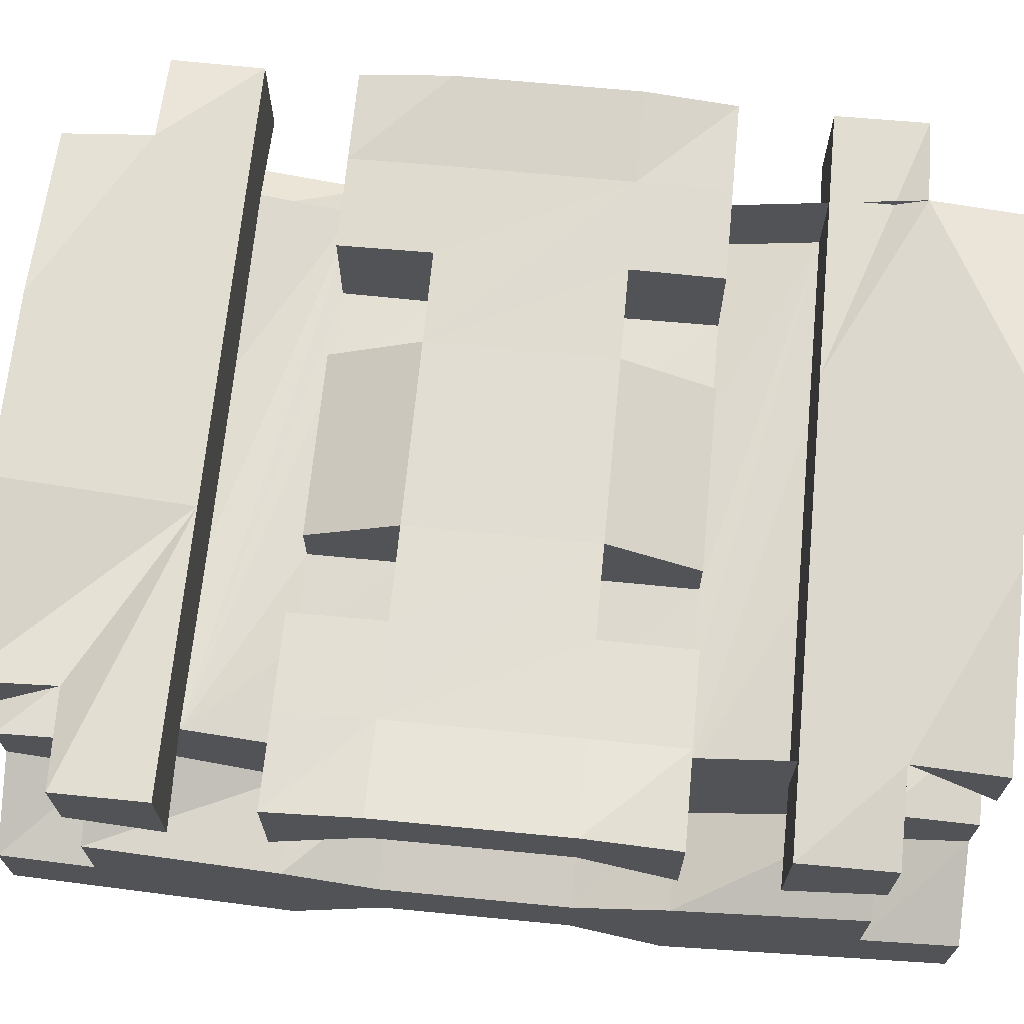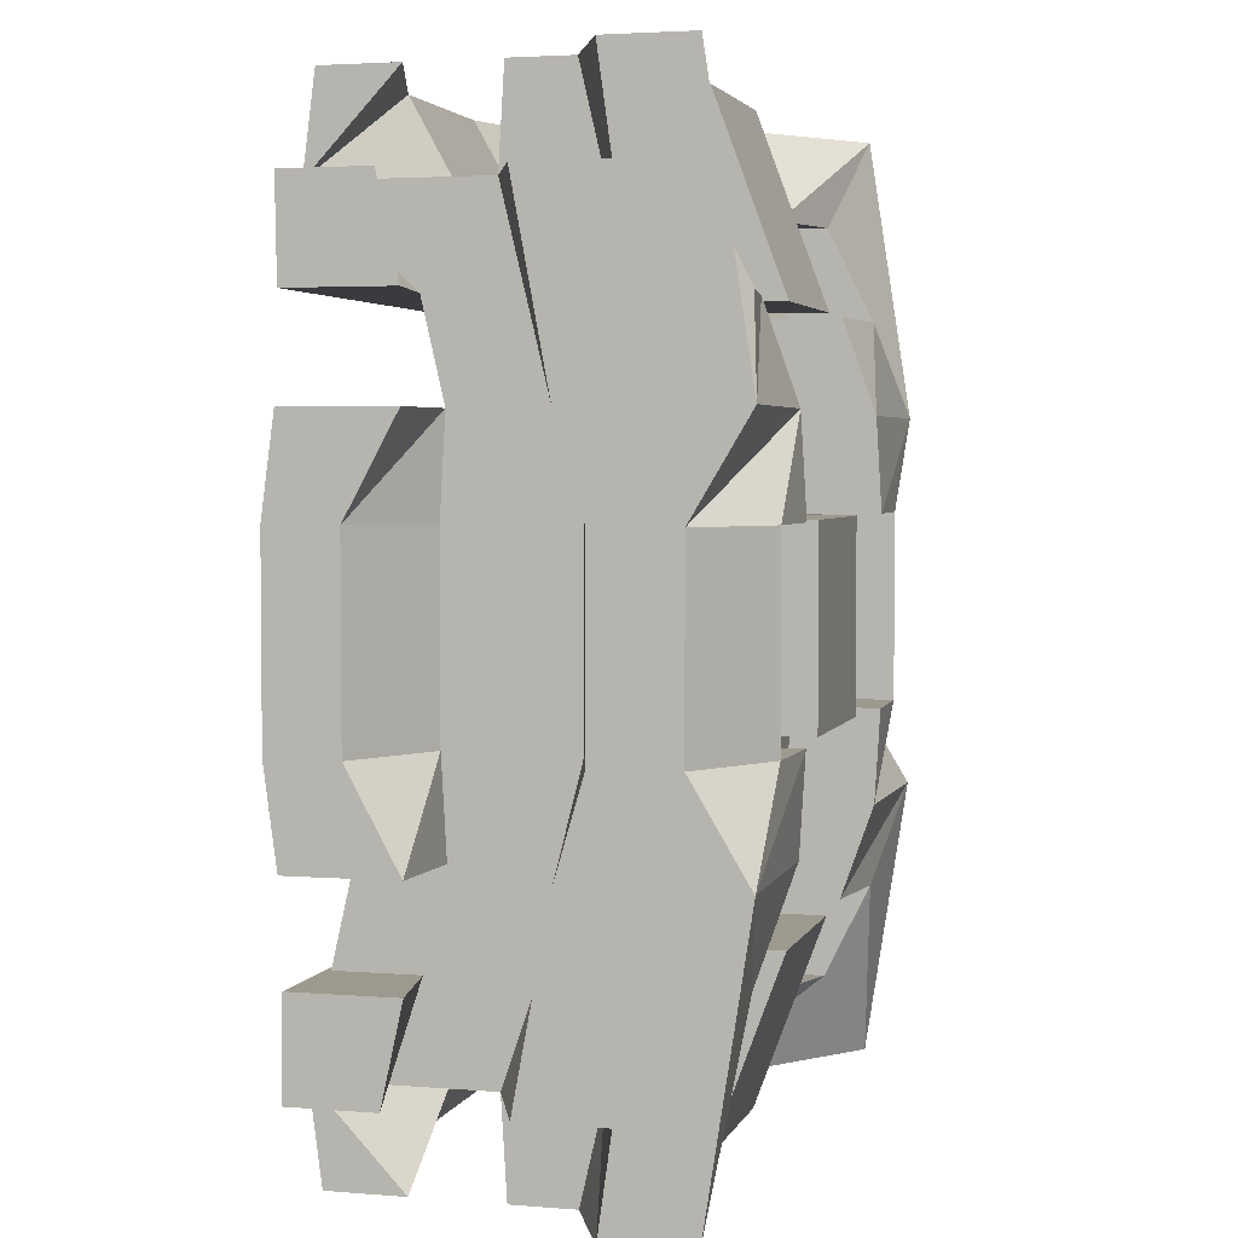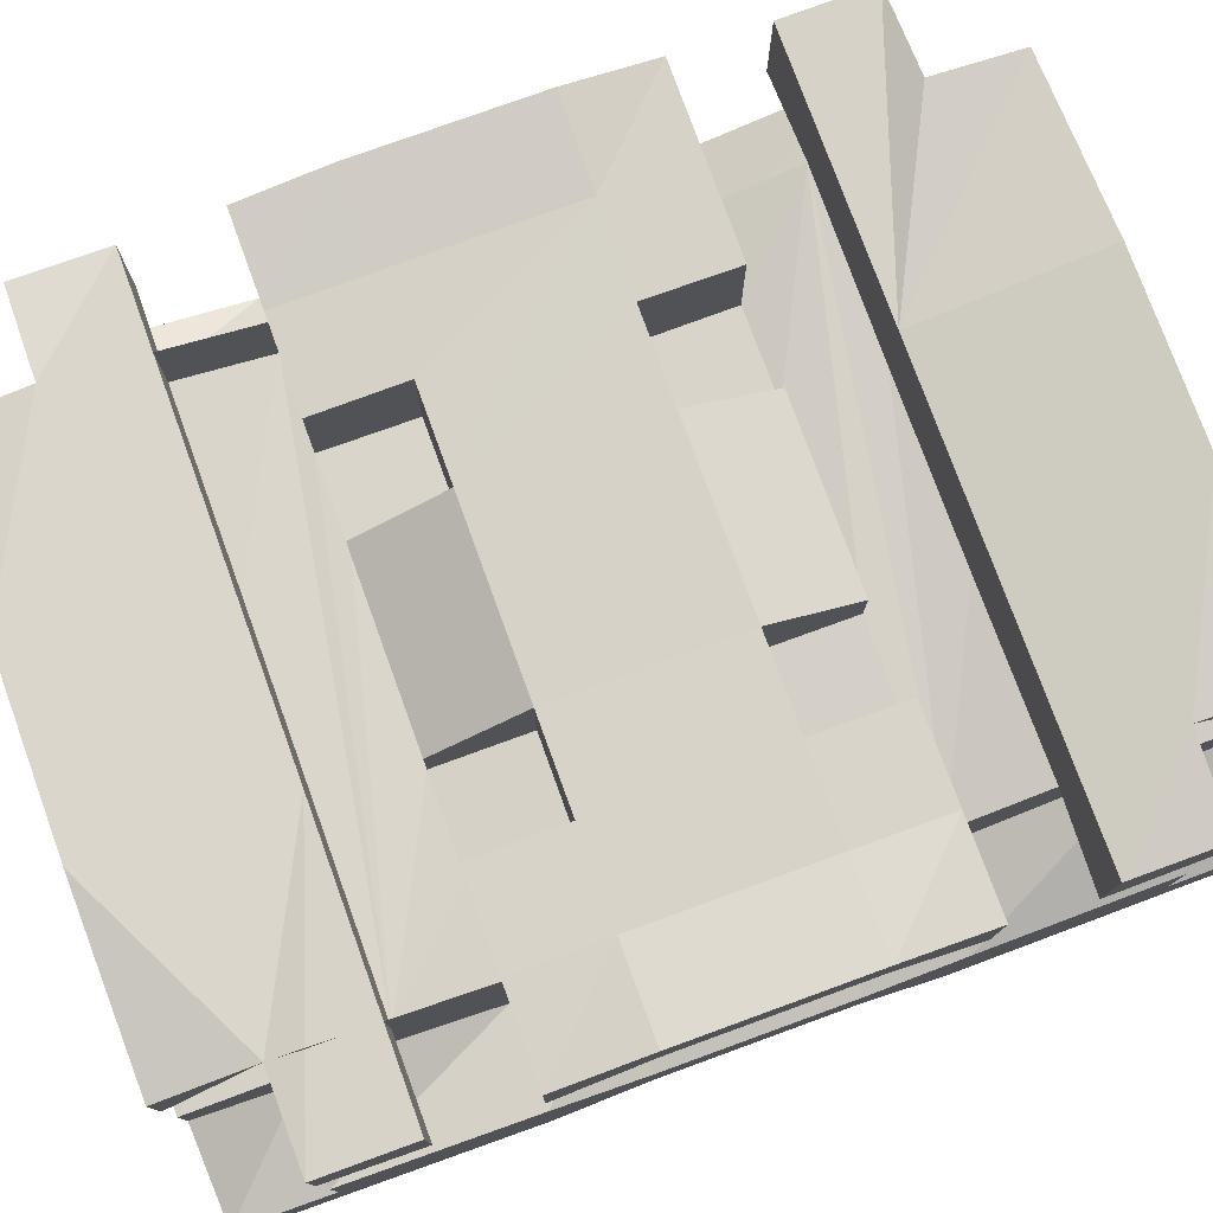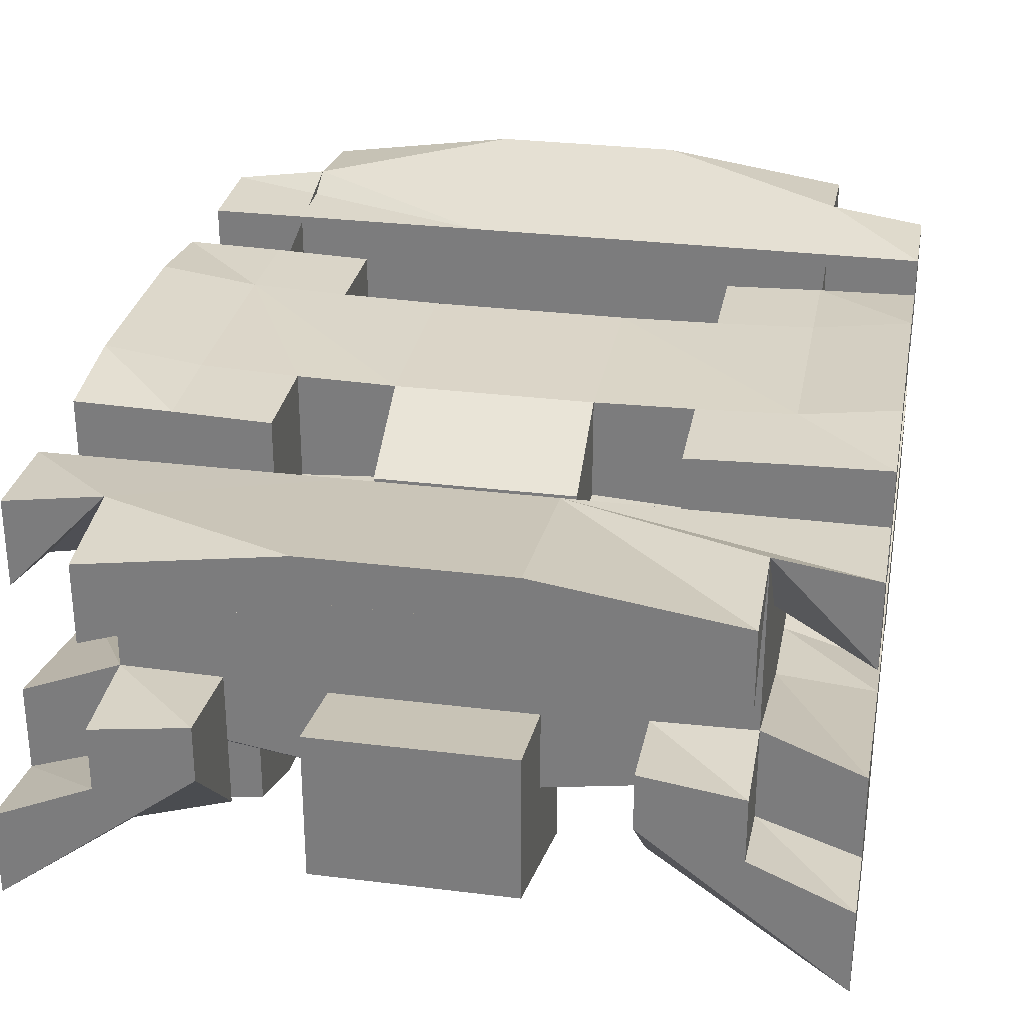
<metadata>
{"format":"obj","ext":"obj","renderer":"f3d","projection":"perspective","resolution":1024,"background":"white","views":[{"elev":68.2,"azim":95.5,"up":"+Y"},{"elev":3.4,"azim":-75.0,"up":"+Z"},{"elev":77.3,"azim":-110.0,"up":"+Y"},{"elev":29.5,"azim":10.4,"up":"+Y"}]}
</metadata>
<code>
o RocketBot_LOD0-3
v 0.4 0.187 -0.2
v 0.4 0.2332 0.5
v 0.4 0.3598 -0.2
v 0.4 0.2465 -0.1
v 0.4 0.3308 -0.1
v 0.4 0.2465 0.1
v 0.4 0.3598 0.2
v 0.4 0.601 -0.3
v 0.4 0.6044 -0.2
v 0.4 0.5455 -0.1
v 0.4 0.4911 -0.2
v 0.4 0.6178 -0.1
v 0.4 0.5455 0.1
v 0.4 0.4911 0.2
v 0.4 0.6044 0.2
v 0.4 0.513 0.4
v 0.4 0.6027 0.4
v 0.3 0.4368 0.4
v 0.3 0.3653 0.5
v 0.3 0.4309 0.5
v 0.3 0.6174 -0.4
v 0.3 0.3686 0.2
v 0.3 0.3686 -0.2
v 0.3 0.6044 -0.5
v 0.3 0.5234 -0.5
v 0.3 0.6174 0.4
v 0.3 0.5234 0.5
v 0.3 0.6044 0.5
v 0.1 0.3694 -0.5
v 0.1 0.2957 -0.5
v 0.1 0.3479 -0.4
v 0.1 0.3122 -0.3
v 0.1 0.2897 0.1
v 0.1 0.4295 0.4
v 0.1 0.4481 0.5
v 0.1 0.4952 -0.1
v 0.1 0.4948 -0.2
v -0.2 0.3872 -0.5
v -0.2 0.3146 -0.3
v -0.2 0.1905 -0.2
v -0.2 0.2836 0.2
v -0.2 0.3637 0.4
v -0.2 0.3872 0.5
v -0.2 0.435 -0.4
v -0.2 0.435 0.4
v -0.2 0.4451 0.5
v -0.2 0.489 -0.1
v -0.2 0.4907 0.2
v -0.3 0.2606 -0.4
v -0.3 0.187 0.1
v -0.3 0.265 0.1
v -0.3 0.2606 0.4
v 0.3 0.187 0.1
v 0.3 0.265 0.1
v 0.2 0.226 -0.3
v 0.2 0.1845 -0.1
v 0.2 0.2781 -0.1
v 0.2 0.1845 0.1
v 0.2 0.2836 0.2
v 0.2 0.3146 0.3
v 0.2 0.3637 0.4
v 0.2 0.4907 0.2
v 0.2 0.599 0.2
v -0.1 0.2214 -0.3
v -0.1 0.3694 -0.5
v -0.1 0.3479 -0.4
v -0.1 0.3122 -0.3
v -0.1 0.2897 -0.1
v -0.1 0.3694 0.5
v -0.1 0.4295 -0.4
v -0.1 0.4295 0.4
v -0.1 0.4948 -0.2
v -0.1 0.599 0.1
v -0.3 0.3686 -0.2
v -0.3 0.3598 -0.1
v -0.3 0.4911 -0.1
v -0.3 0.4911 0.1
v -0.3 0.5084 0.3
v -0.3 0.6174 -0.4
v -0.3 0.5234 0.5
v -0.3 0.6044 0.5
v -0.4 0.187 0.2
v -0.4 0.2332 0.5
v -0.4 0.308 0.4
v -0.4 0.3971 -0.4
v -0.4 0.2465 -0.1
v -0.4 0.3598 -0.2
v -0.4 0.2465 0.1
v -0.4 0.3598 0.2
v -0.4 0.6027 -0.4
v -0.4 0.5455 0.1
v -0.4 0.6178 0.1
v -0.4 0.6044 0.2
v -0.4 0.4911 0.3
v -0.4 0.6027 0.4
v 0.4 0.322 -0.5
v 0.3 0.4309 -0.5
v 0.1 0.6342 -0.5
v -0.1 0.2957 -0.5
v 0.1 0.4481 -0.5
v -0.1 0.4481 -0.5
v -0.1 0.6342 -0.5
v -0.3 0.3653 -0.5
v -0.2 0.4451 -0.5
v -0.4 0.322 -0.5
v 0.4 0.308 -0.4
v 0.4 0.513 -0.4
v 0.1 0.4295 -0.4
v 0.1 0.5335 -0.4
v -0.3 0.4368 -0.4
v 0.2 0.3146 -0.3
v -0.3 0.211 -0.3
v -0.2 0.226 -0.3
v 0.3 0.4854 -0.2
v 0.2 0.4907 -0.2
v 0.2 0.599 -0.2
v -0.2 0.599 -0.2
v 0.2 0.489 -0.1
v 0.1 0.599 -0.1
v 0.1 0.2897 -0.1
v 0.1 0.1929 -0.1
v -0.1 0.599 -0.1
v -0.1 0.4952 -0.1
v -0.2 0.601 -0.1
v 0.2 0.2781 0.1
v -0.2 0.2781 0.1
v 0.3 0.5084 0.3
v 0.4 0.601 0.3
v 0.1 0.5029 0.3
v 0.1 0.6011 0.3
v -0.1 0.5029 0.3
v -0.2 0.2925 0.4
v 0.3 0.3419 -0.4
v 0.2 0.2925 -0.4
v -0.2 0.3637 -0.4
v 0.4 0.4911 -0.3
v 0.3 0.5084 -0.3
v 0.1 0.6011 -0.3
v 0.1 0.2214 -0.3
v -0.1 0.5029 -0.3
v -0.4 0.4911 -0.3
v -0.4 0.601 -0.3
v 0.3 0.265 -0.1
v -0.2 0.1845 -0.1
v -0.2 0.2781 -0.1
v 0.2 0.489 0.1
v 0.1 0.4952 0.1
v 0.1 0.599 0.1
v 0.1 0.1929 0.1
v -0.1 0.2897 0.1
v 0.3 0.4854 0.2
v 0.3 0.6023 0.2
v 0.1 0.5479 0.2
v -0.1 0.4948 0.2
v -0.1 0.5479 0.2
v -0.2 0.599 0.2
v 0.3 0.211 0.3
v -0.2 0.226 0.3
v -0.2 0.3146 0.3
v 0.4 0.3971 0.4
v 0.1 0.5335 0.4
v -0.1 0.5335 0.4
v -0.3 0.4368 0.4
v -0.3 0.6174 0.4
v -0.4 0.3971 0.4
v 0.2 0.3872 0.5
v 0.2 0.4451 0.5
v 0.1 0.5888 0.5
v 0.1 0.3694 0.5
v -0.1 0.2957 0.5
v 0.3 0.2606 -0.4
v 0.2 0.3872 -0.5
v 0.4 0.2332 -0.5
v -0.2 0.2925 -0.4
v -0.4 0.2332 -0.5
v 0.3 0.211 -0.3
v 0.2 0.1905 -0.2
v -0.4 0.187 -0.2
v 0.3 0.187 -0.1
v -0.3 0.187 -0.1
v -0.1 0.1929 -0.1
v -0.1 0.1929 0.1
v 0.4 0.187 0.2
v 0.2 0.1905 0.2
v -0.2 0.1905 0.2
v -0.2 0.1845 0.1
v 0.2 0.226 0.3
v -0.3 0.211 0.3
v 0.3 0.2606 0.4
v 0.2 0.2925 0.4
v 0.1 0.2957 0.5
v -0.1 0.2214 0.3
v 0.1 0.2214 0.3
v 0.3 0.3006 -0.3
v 0.2 0.3637 -0.4
v -0.3 0.3006 -0.3
v 0.2 0.2836 -0.2
v -0.2 0.2836 -0.2
v -0.3 0.265 -0.1
v 0.1 0.3122 0.3
v -0.1 0.3122 0.3
v 0.3 0.3419 0.4
v 0.3 0.3006 0.3
v 0.1 0.3479 0.4
v -0.1 0.3479 0.4
v -0.3 0.3006 0.3
v -0.3 0.3419 0.4
v 0.1 0.5888 -0.5
v -0.1 0.5888 -0.5
v -0.1 0.5335 -0.4
v -0.3 0.5234 -0.5
v -0.3 0.5084 -0.3
v -0.4 0.513 -0.4
v 0.3 0.4911 -0.1
v -0.4 0.4911 -0.2
v -0.4 0.5455 -0.1
v 0.3 0.4911 0.1
v -0.4 0.4911 0.2
v 0.4 0.4911 0.3
v -0.4 0.513 0.4
v -0.1 0.5888 0.5
v 0.3 0.3653 -0.5
v -0.3 0.3419 -0.4
v -0.4 0.308 -0.4
v 0.4 0.308 0.4
v 0.4 0.322 0.5
v -0.3 0.3653 0.5
v -0.4 0.322 0.5
v 0.2 0.4451 -0.5
v 0.3 0.4368 -0.4
v 0.2 0.435 -0.4
v -0.3 0.4309 -0.5
v 0.4 0.3971 -0.4
v 0.3 0.3598 -0.1
v -0.4 0.3308 -0.1
v 0.4 0.3308 0.1
v 0.3 0.3598 0.1
v -0.3 0.3598 0.1
v -0.4 0.3308 0.1
v -0.3 0.3686 0.2
v 0.2 0.435 0.4
v -0.1 0.4481 0.5
v -0.3 0.4309 0.5
v 0.1 0.5029 -0.3
v -0.2 0.4907 -0.2
v -0.3 0.4854 -0.2
v 0.1 0.4948 0.2
v -0.1 0.4952 0.1
v -0.2 0.489 0.1
v -0.3 0.4854 0.2
v -0.3 0.6044 -0.5
v 0.4 0.6027 -0.4
v -0.1 0.6011 -0.3
v 0.3 0.6023 -0.2
v 0.3 0.6044 -0.1
v 0.2 0.601 -0.1
v 0.1 0.5479 -0.2
v -0.1 0.5479 -0.2
v -0.3 0.6023 -0.2
v -0.4 0.6044 -0.2
v -0.3 0.6044 -0.1
v -0.4 0.6178 -0.1
v 0.4 0.6178 0.1
v 0.3 0.6044 0.1
v 0.2 0.601 0.1
v -0.2 0.601 0.1
v -0.3 0.6044 0.1
v -0.3 0.6023 0.2
v -0.1 0.6011 0.3
v -0.4 0.601 0.3
v 0.1 0.6342 0.5
v -0.1 0.6342 0.5
f 96 1 173
f 106 1 96
f 225 2 183
f 226 2 225
f 233 1 106
f 3 4 1
f 3 1 233
f 5 6 4
f 5 4 3
f 236 183 6
f 236 6 5
f 7 225 183
f 7 183 236
f 160 225 7
f 252 136 107
f 8 136 252
f 9 10 11
f 12 13 10
f 12 10 9
f 263 14 13
f 263 13 12
f 15 14 263
f 128 16 219
f 17 16 128
f 97 133 222
f 230 133 97
f 18 19 202
f 20 19 18
f 21 22 237
f 21 18 22
f 21 23 230
f 21 237 234
f 21 234 23
f 137 18 21
f 114 18 137
f 214 18 114
f 217 18 214
f 151 18 217
f 127 18 151
f 26 18 127
f 24 21 25
f 28 27 26
f 29 139 30
f 31 139 29
f 32 139 31
f 120 149 121
f 33 149 120
f 200 191 193
f 204 191 200
f 169 191 204
f 100 31 29
f 108 31 100
f 34 169 204
f 35 169 34
f 257 36 37
f 119 36 257
f 148 247 147
f 153 247 148
f 135 174 38
f 39 40 113
f 198 144 40
f 198 40 39
f 145 144 198
f 126 185 186
f 41 158 185
f 41 185 126
f 159 158 41
f 42 43 132
f 104 135 38
f 44 135 104
f 45 43 42
f 46 43 45
f 117 47 245
f 124 47 117
f 266 48 249
f 156 48 266
f 223 112 49
f 196 112 223
f 199 50 180
f 51 50 199
f 206 52 188
f 207 52 206
f 171 176 133
f 133 176 194
f 179 53 143
f 143 53 54
f 157 189 203
f 203 189 202
f 172 134 195
f 55 177 111
f 177 56 197
f 111 177 197
f 197 56 57
f 58 184 125
f 184 187 59
f 125 184 59
f 59 187 60
f 190 166 61
f 172 195 229
f 229 195 231
f 61 166 241
f 241 166 167
f 115 118 116
f 116 118 256
f 146 62 265
f 265 62 63
f 99 64 65
f 65 64 66
f 66 64 67
f 181 182 68
f 68 182 150
f 192 170 201
f 201 170 205
f 205 170 69
f 65 66 101
f 101 66 70
f 205 69 71
f 71 69 242
f 72 123 258
f 258 123 122
f 248 154 73
f 73 154 155
f 103 223 232
f 232 223 110
f 207 227 163
f 163 227 243
f 238 240 79
f 240 163 79
f 110 74 79
f 75 238 79
f 74 75 79
f 79 163 212
f 212 163 246
f 246 163 76
f 76 163 77
f 77 163 250
f 250 163 78
f 78 163 164
f 211 79 251
f 164 80 81
f 175 178 105
f 105 178 224
f 82 83 84
f 84 83 228
f 224 178 85
f 178 86 87
f 85 178 87
f 86 88 235
f 87 86 235
f 88 82 239
f 235 88 239
f 82 84 89
f 239 82 89
f 89 84 165
f 213 141 90
f 90 141 142
f 215 216 260
f 216 91 262
f 260 216 262
f 91 218 92
f 262 91 92
f 92 218 93
f 94 220 270
f 270 220 95
f 222 96 173
f 172 222 173
f 172 97 222
f 229 97 172
f 208 24 25
f 98 24 208
f 99 29 30
f 65 100 29
f 65 29 99
f 101 100 65
f 209 98 208
f 102 98 209
f 103 104 38
f 232 104 103
f 211 102 209
f 251 102 211
f 175 103 38
f 105 103 175
f 133 233 106
f 230 233 133
f 21 252 107
f 231 21 230
f 31 231 195
f 108 21 231
f 108 231 31
f 109 21 108
f 70 109 108
f 210 109 70
f 135 70 66
f 135 210 70
f 44 210 135
f 110 210 44
f 79 210 110
f 224 110 223
f 85 110 224
f 90 79 213
f 55 194 176
f 111 194 55
f 112 39 113
f 196 39 112
f 114 9 11
f 254 9 114
f 115 254 114
f 116 254 115
f 72 257 37
f 258 257 72
f 246 117 245
f 259 117 246
f 215 259 246
f 260 259 215
f 36 256 118
f 119 256 36
f 181 120 121
f 68 120 181
f 47 122 123
f 124 122 47
f 58 54 53
f 125 54 58
f 50 126 186
f 51 126 50
f 127 128 219
f 129 128 127
f 130 128 129
f 192 200 193
f 201 200 192
f 131 130 129
f 269 130 131
f 78 269 131
f 94 269 78
f 270 269 94
f 190 202 189
f 61 202 190
f 52 42 132
f 207 42 52
f 171 133 134
f 134 133 195
f 174 135 49
f 49 135 223
f 136 8 137
f 137 8 244
f 244 8 138
f 139 32 64
f 64 32 67
f 244 138 140
f 140 138 253
f 140 253 212
f 212 253 141
f 141 253 142
f 179 143 56
f 56 143 57
f 144 145 180
f 180 145 199
f 146 265 147
f 147 265 148
f 149 33 182
f 182 33 150
f 248 73 249
f 249 73 266
f 14 15 151
f 151 15 152
f 151 152 62
f 62 152 63
f 247 153 154
f 154 153 155
f 48 156 250
f 250 156 268
f 250 268 218
f 218 268 93
f 157 203 187
f 187 203 60
f 158 159 188
f 188 159 206
f 225 160 202
f 202 160 18
f 16 17 26
f 18 26 241
f 61 241 204
f 241 26 34
f 204 241 34
f 34 26 161
f 34 161 71
f 71 161 162
f 205 71 42
f 71 162 42
f 42 162 45
f 45 162 163
f 163 162 164
f 207 163 84
f 84 163 165
f 220 164 95
f 2 226 19
f 2 19 166
f 19 20 166
f 166 20 167
f 27 28 168
f 168 28 271
f 191 169 170
f 169 35 69
f 170 169 69
f 69 35 242
f 168 271 221
f 221 271 272
f 43 46 227
f 227 46 243
f 221 272 80
f 80 272 81
f 43 227 83
f 83 227 228
f 171 172 173
f 134 172 171
f 174 175 38
f 49 175 174
f 176 171 173
f 139 99 30
f 64 99 139
f 112 175 49
f 1 55 176
f 1 176 173
f 177 55 1
f 40 112 113
f 178 175 112
f 178 112 40
f 4 177 1
f 179 177 4
f 56 177 179
f 144 178 40
f 180 178 144
f 86 178 180
f 6 179 4
f 53 179 6
f 149 181 121
f 182 181 149
f 50 86 180
f 88 86 50
f 183 58 53
f 183 53 6
f 184 58 183
f 185 88 50
f 185 50 186
f 82 88 185
f 157 184 183
f 187 184 157
f 158 82 185
f 188 82 158
f 189 157 183
f 52 82 188
f 2 190 189
f 2 189 183
f 166 190 2
f 191 192 193
f 170 192 191
f 43 52 132
f 83 82 52
f 83 52 43
f 194 195 133
f 194 31 195
f 111 31 194
f 32 31 111
f 67 223 135
f 67 135 66
f 39 223 67
f 196 223 39
f 197 32 111
f 197 39 67
f 197 67 32
f 198 39 197
f 57 198 197
f 120 198 57
f 68 198 120
f 145 198 68
f 54 57 143
f 54 120 57
f 125 120 54
f 33 120 125
f 150 145 68
f 150 199 145
f 126 199 150
f 51 199 126
f 59 33 125
f 59 126 150
f 59 150 33
f 41 126 59
f 60 41 59
f 200 41 60
f 201 41 200
f 159 41 201
f 202 60 203
f 202 200 60
f 61 200 202
f 204 200 61
f 205 159 201
f 205 206 159
f 42 206 205
f 207 206 42
f 21 208 25
f 109 209 208
f 109 208 21
f 210 211 209
f 210 209 109
f 79 211 210
f 136 21 107
f 137 21 136
f 212 213 79
f 141 213 212
f 10 114 11
f 214 114 10
f 76 215 246
f 216 215 76
f 13 214 10
f 217 214 13
f 77 216 76
f 91 216 77
f 14 217 13
f 151 217 14
f 250 91 77
f 218 91 250
f 16 127 219
f 26 127 16
f 164 94 78
f 220 94 164
f 27 161 26
f 168 162 161
f 168 161 27
f 221 164 162
f 221 162 168
f 80 164 221
f 96 222 106
f 106 222 133
f 103 105 223
f 223 105 224
f 225 202 226
f 226 202 19
f 207 84 227
f 227 84 228
f 97 229 230
f 230 229 231
f 100 101 108
f 108 101 70
f 104 232 44
f 44 232 110
f 233 230 3
f 3 230 23
f 110 85 74
f 74 85 87
f 3 23 5
f 5 23 234
f 74 87 75
f 75 87 235
f 5 234 236
f 236 234 237
f 75 235 238
f 238 235 239
f 236 237 7
f 7 237 22
f 238 239 240
f 240 239 89
f 7 22 160
f 160 22 18
f 240 89 163
f 163 89 165
f 18 241 20
f 20 241 167
f 34 71 35
f 35 71 242
f 45 163 46
f 46 163 243
f 137 244 114
f 140 212 114
f 244 140 114
f 114 212 115
f 115 212 37
f 37 212 72
f 72 212 245
f 245 212 246
f 115 37 118
f 118 37 36
f 72 245 123
f 123 245 47
f 146 147 62
f 62 147 247
f 248 249 154
f 154 249 48
f 154 48 127
f 48 250 127
f 247 154 127
f 62 247 127
f 151 62 127
f 127 250 129
f 129 250 131
f 131 250 78
f 24 98 21
f 102 251 79
f 252 21 8
f 98 102 138
f 8 21 138
f 21 98 138
f 79 90 253
f 138 102 253
f 102 79 253
f 253 90 142
f 9 254 12
f 254 116 255
f 12 254 255
f 255 116 256
f 257 258 119
f 119 258 122
f 117 259 124
f 259 260 261
f 124 259 261
f 261 260 262
f 12 255 263
f 255 256 264
f 263 255 264
f 256 119 264
f 264 119 265
f 119 122 148
f 265 119 148
f 122 124 73
f 148 122 73
f 124 261 73
f 73 261 266
f 261 262 267
f 266 261 267
f 267 262 92
f 263 264 15
f 264 265 152
f 15 264 152
f 152 265 63
f 148 73 153
f 153 73 155
f 266 267 156
f 267 92 268
f 156 267 268
f 268 92 93
f 128 130 17
f 17 130 26
f 269 270 164
f 164 270 95
f 26 130 28
f 130 269 271
f 28 130 271
f 269 164 272
f 271 269 272
f 272 164 81

</code>
